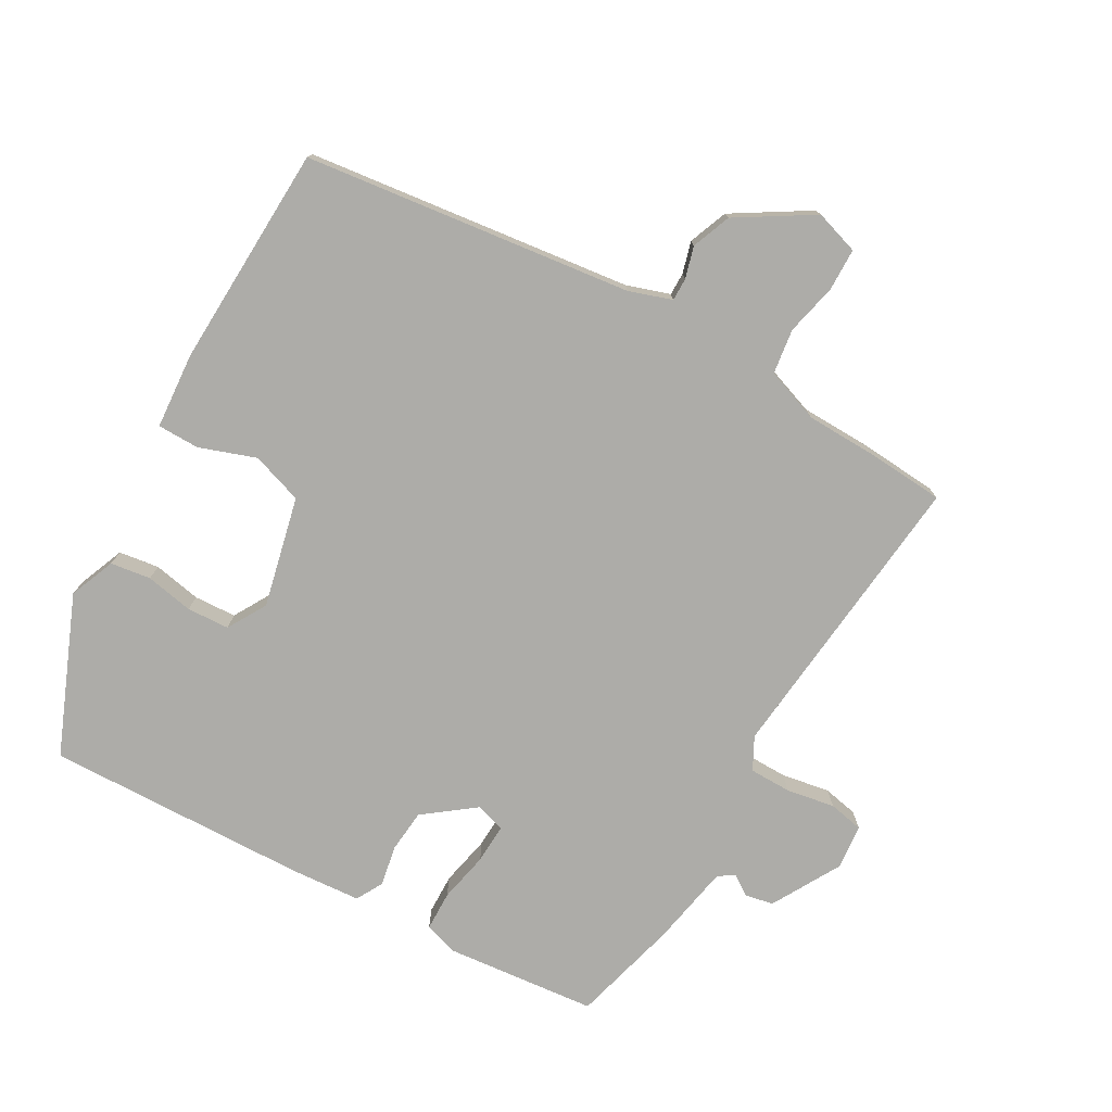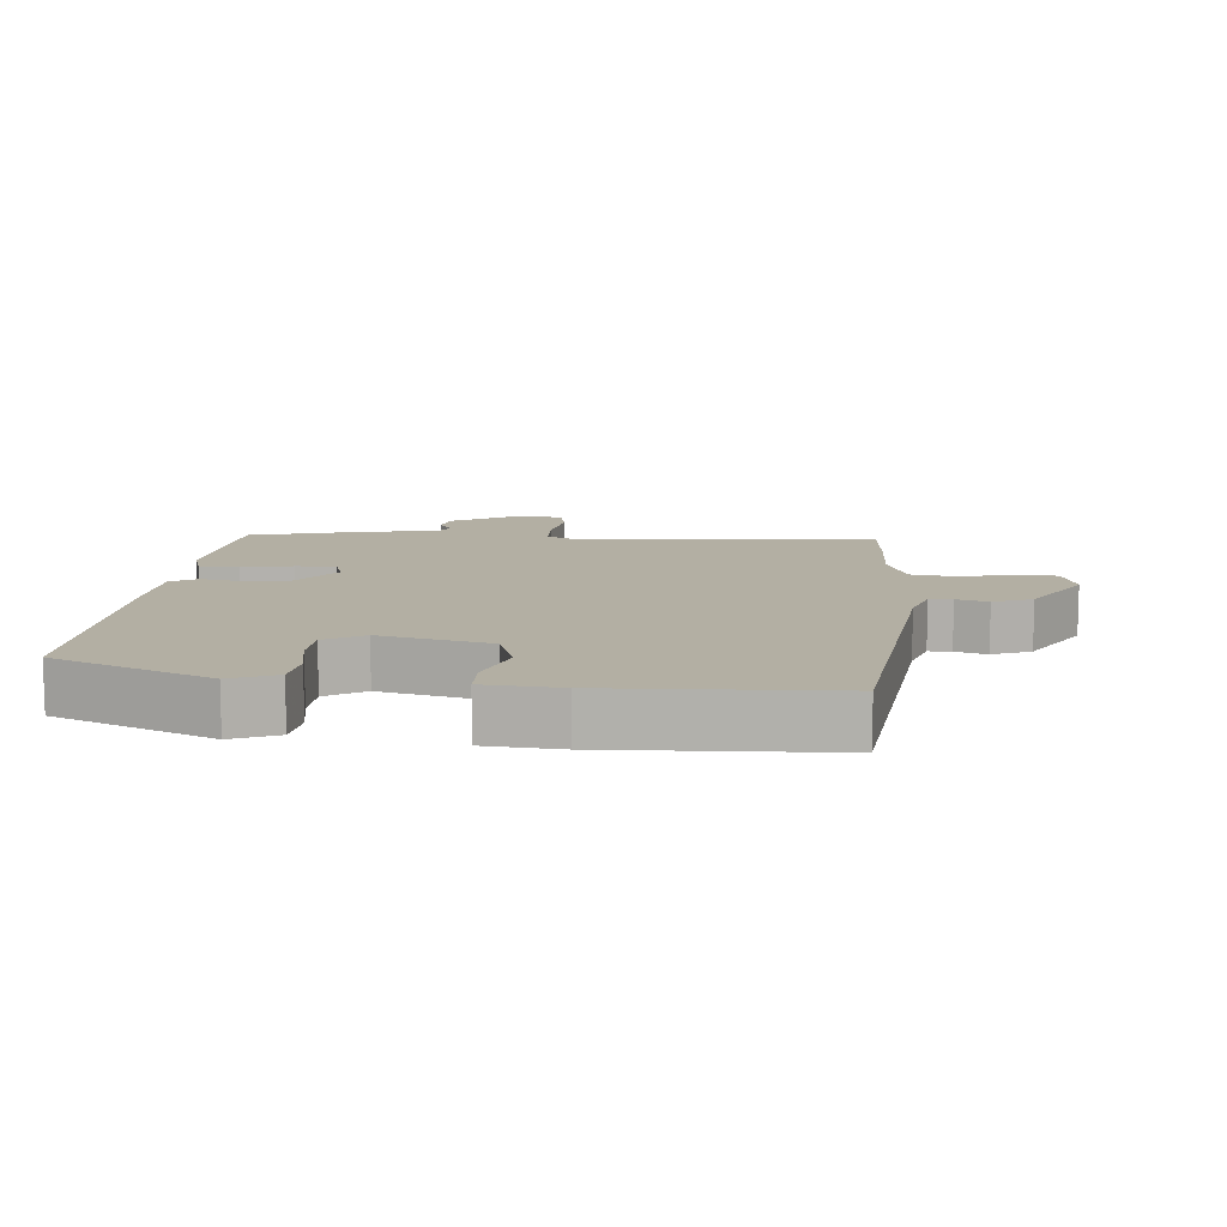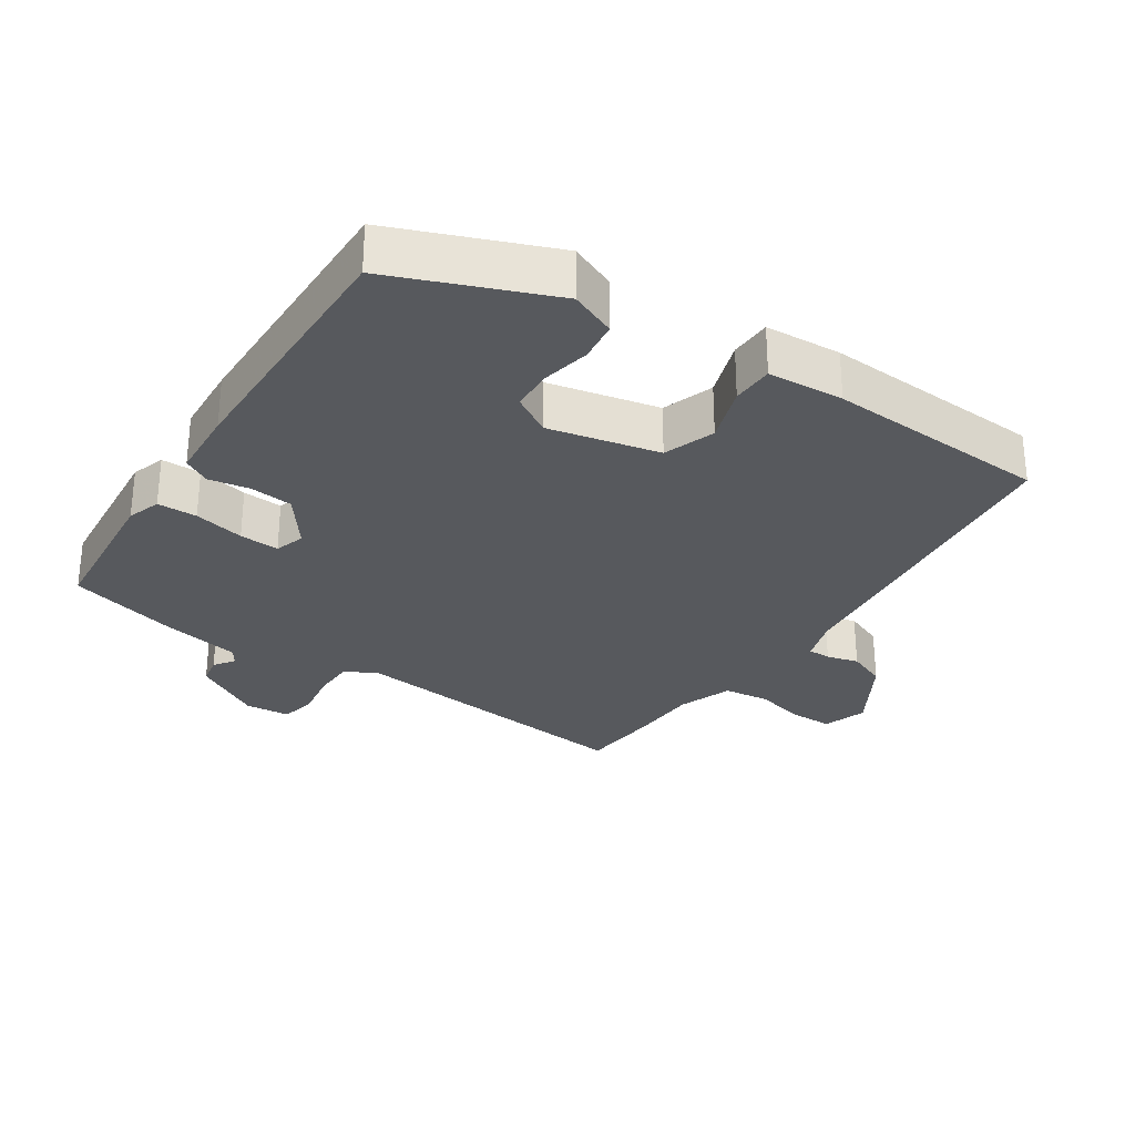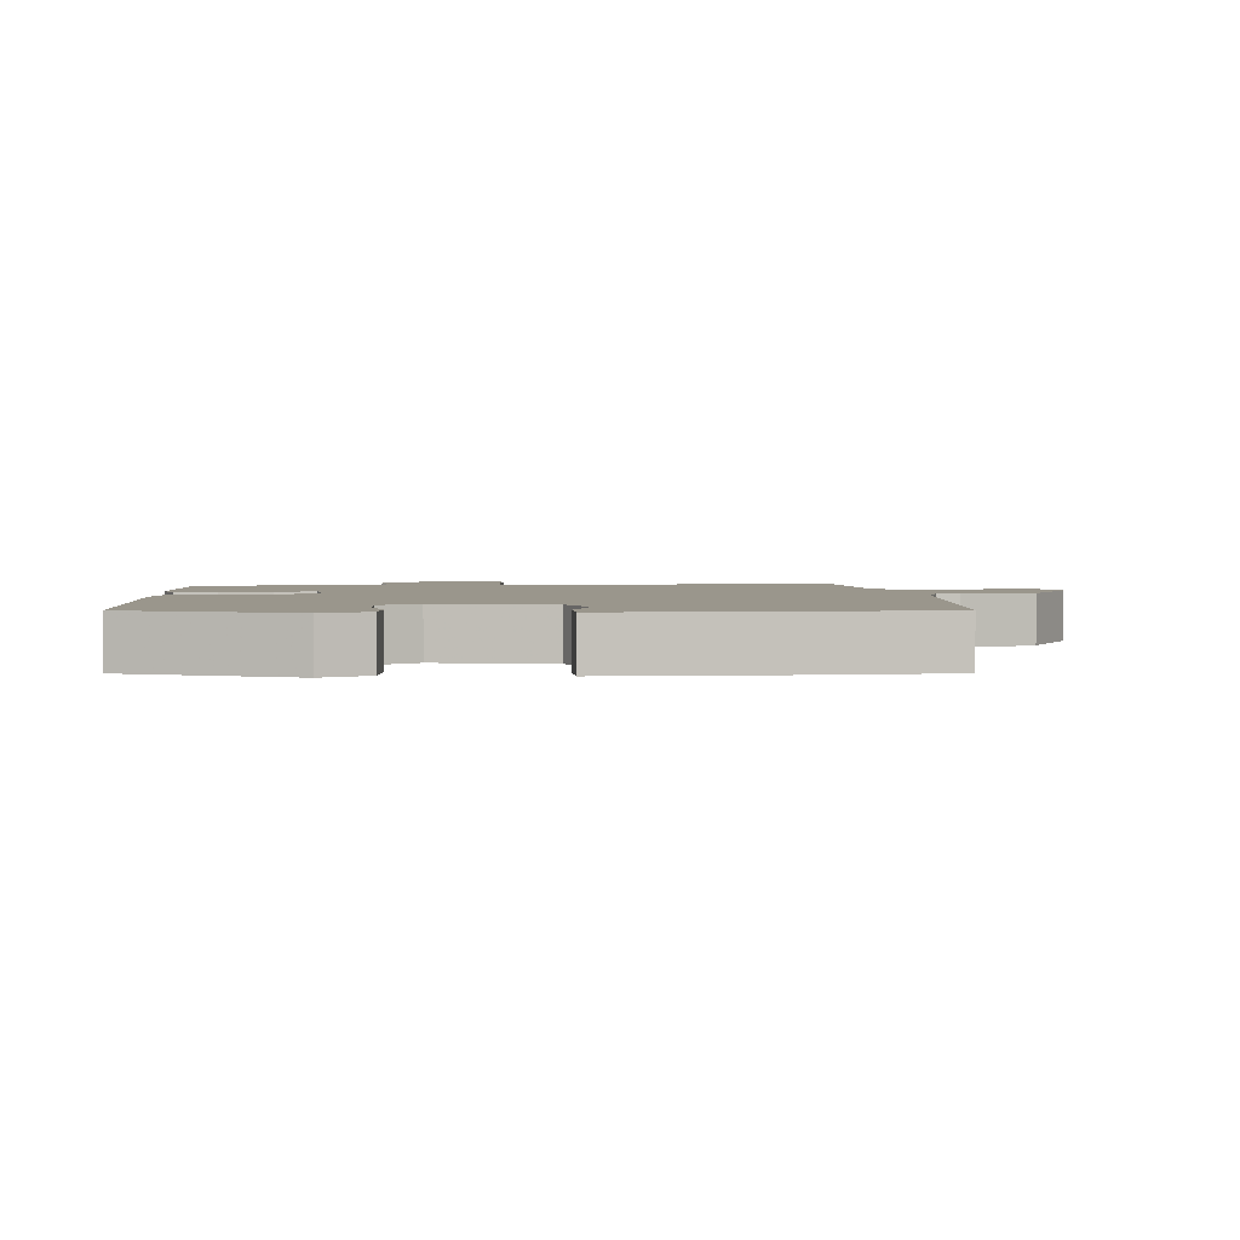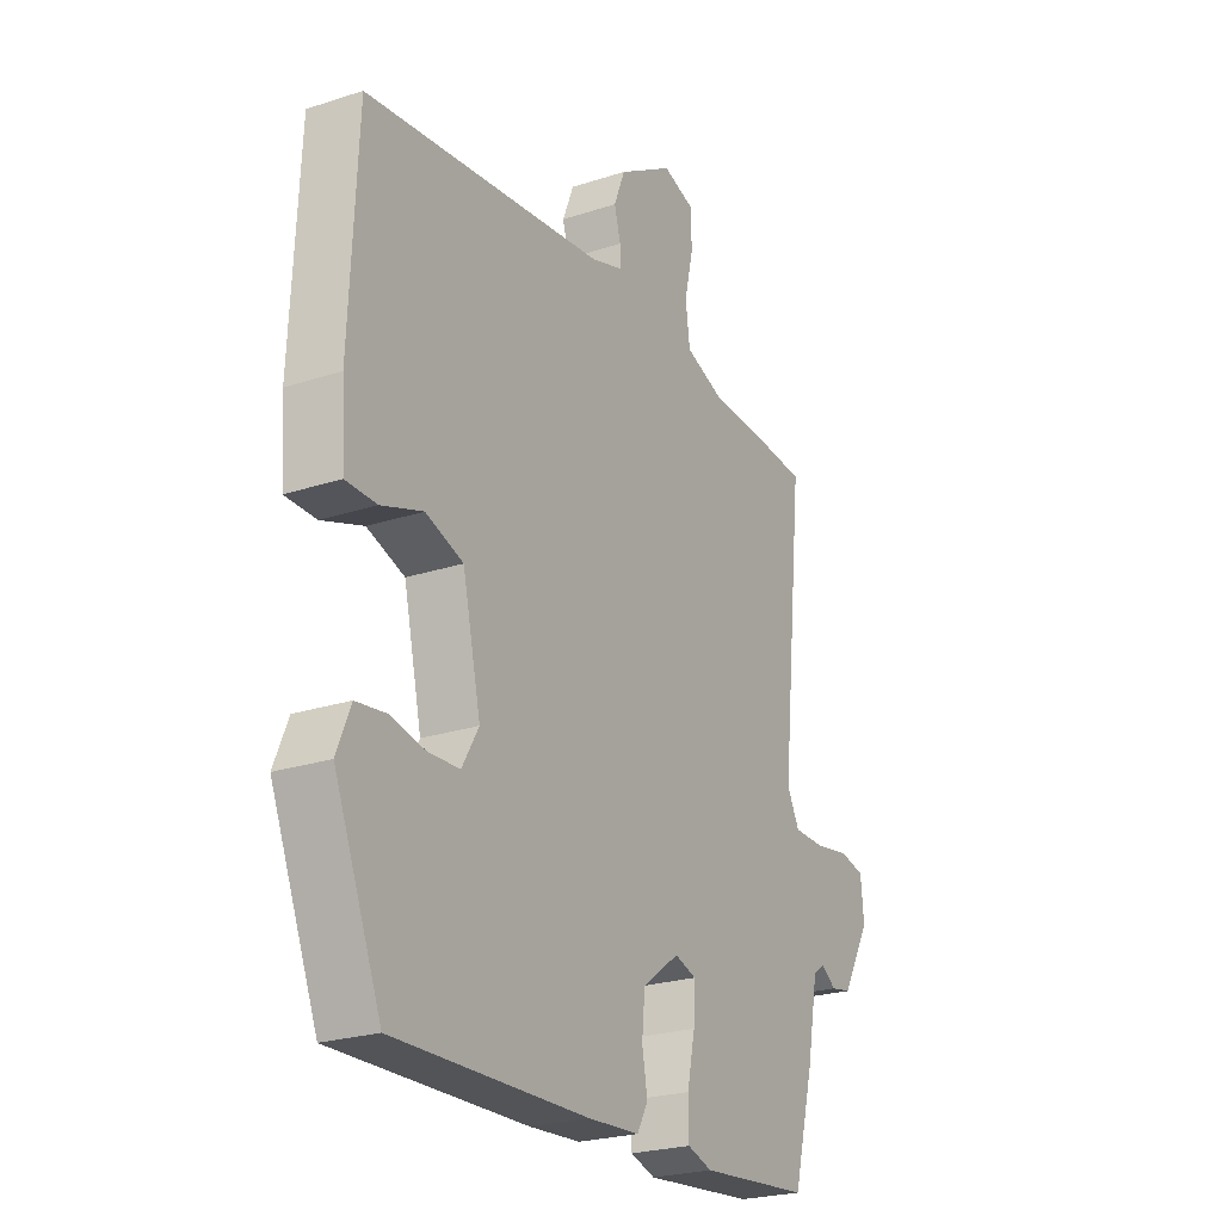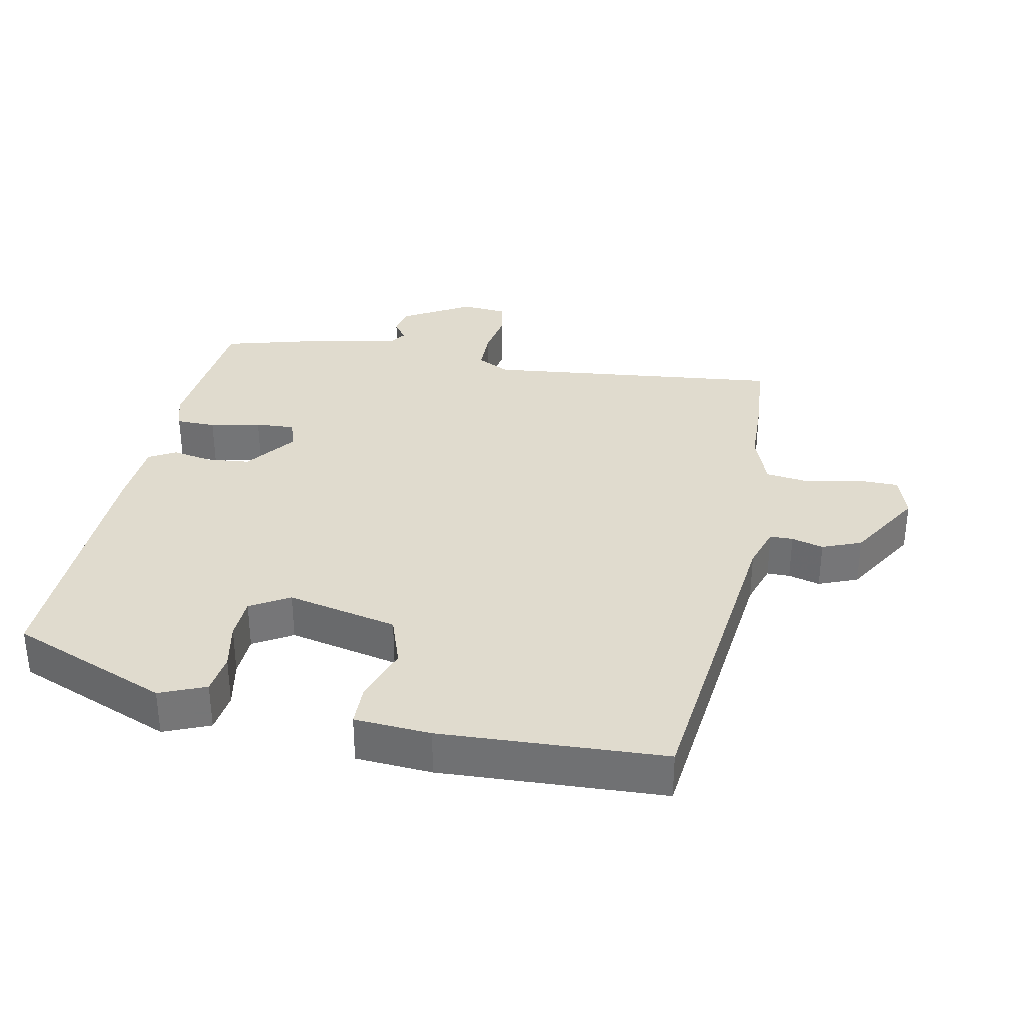
<metadata>
{"format":"obj","ext":"obj","renderer":"f3d","projection":"perspective","resolution":1024,"background":"white","views":[{"elev":-76.6,"azim":-29.3,"up":"+Y"},{"elev":11.1,"azim":-84.9,"up":"+Y"},{"elev":-29.1,"azim":-124.0,"up":"+Y"},{"elev":2.5,"azim":-95.5,"up":"+Y"},{"elev":-24.1,"azim":-61.5,"up":"+Z"},{"elev":33.6,"azim":-78.9,"up":"+Y"}]}
</metadata>
<code>
v 0.43 0.07 0.505
v 0.547 0.07 0.496
v 0.5 0.07 0.052
v 0.525 0.07 0.004
v 0.587 0.07 0.003
v 0.659 0.07 0.015
v 0.711 0.07 0.004
v 0.717 0.07 -0.063
v 0.659 0.07 -0.165
v 0.617 0.07 -0.173
v 0.587 0.07 -0.152
v 0.563 0.07 -0.168
v 0.54 0.07 -0.289
v 0.497 0.07 -0.449
v 0.272 0.07 -0.47
v 0.222 0.07 -0.454
v 0.221 0.07 -0.395
v 0.237 0.07 -0.32
v 0.24 0.07 -0.261
v 0.196 0.07 -0.247
v 0.121 0.07 -0.303
v 0.115 0.07 -0.367
v 0.126 0.07 -0.427
v 0.104 0.07 -0.467
v -0.001 0.07 -0.474
v -0.391 0.07 -0.483
v -0.486 0.07 -0.249
v -0.458 0.07 -0.181
v -0.398 0.07 -0.173
v -0.327 0.07 -0.187
v -0.264 0.07 -0.184
v -0.23 0.07 -0.126
v -0.267 0.07 0.038
v -0.343 0.07 0.064
v -0.427 0.07 0.035
v -0.489 0.07 0.036
v -0.497 0.07 0.149
v -0.482 0.07 0.48
v 0.004 0.07 0.537
v 0.068 0.07 0.558
v 0.068 0.07 0.592
v 0.055 0.07 0.639
v 0.078 0.07 0.697
v 0.19 0.07 0.765
v 0.255 0.07 0.744
v 0.256 0.07 0.681
v 0.238 0.07 0.604
v 0.247 0.07 0.537
v 0.327 0.07 0.508
v 0.43 0 0.505
v 0.547 0 0.496
v 0.5 0 0.052
v 0.525 0 0.004
v 0.587 0 0.003
v 0.659 0 0.015
v 0.711 0 0.004
v 0.717 0 -0.063
v 0.659 0 -0.165
v 0.617 0 -0.173
v 0.587 0 -0.152
v 0.563 0 -0.168
v 0.54 0 -0.289
v 0.497 0 -0.449
v 0.272 0 -0.47
v 0.222 0 -0.454
v 0.221 0 -0.395
v 0.237 0 -0.32
v 0.24 0 -0.261
v 0.196 0 -0.247
v 0.121 0 -0.303
v 0.115 0 -0.367
v 0.126 0 -0.427
v 0.104 0 -0.467
v -0.001 0 -0.474
v -0.391 0 -0.483
v -0.486 0 -0.249
v -0.458 0 -0.181
v -0.398 0 -0.173
v -0.327 0 -0.187
v -0.264 0 -0.184
v -0.23 0 -0.126
v -0.267 0 0.038
v -0.343 0 0.064
v -0.427 0 0.035
v -0.489 0 0.036
v -0.497 0 0.149
v -0.482 0 0.48
v 0.004 0 0.537
v 0.068 0 0.558
v 0.068 0 0.592
v 0.055 0 0.639
v 0.078 0 0.697
v 0.19 0 0.765
v 0.255 0 0.744
v 0.256 0 0.681
v 0.238 0 0.604
v 0.247 0 0.537
v 0.327 0 0.508
f 45 46 47
f 44 45 47
f 43 44 47
f 42 43 47
f 41 42 47
f 40 41 47 48
f 39 40 48 49
f 38 39 49
f 37 38 49
f 36 37 49
f 35 36 49
f 34 35 49
f 28 29 30
f 27 28 30
f 26 27 30
f 25 26 30
f 24 25 30
f 23 24 30
f 22 23 30
f 21 22 30 31
f 20 21 31 32
f 16 17 18
f 15 16 18
f 14 15 18
f 13 14 18
f 12 13 18
f 11 12 18 19
f 9 10 11
f 8 9 11
f 7 8 11
f 6 7 11
f 5 6 11
f 11 19 20
f 5 11 20
f 4 5 20
f 1 2 3
f 49 1 3
f 34 49 3
f 33 34 3
f 20 32 33
f 4 20 33
f 3 4 33
f 96 95 94
f 96 94 93
f 96 93 92
f 96 92 91
f 96 91 90
f 97 96 90 89
f 98 97 89 88
f 98 88 87
f 98 87 86
f 98 86 85
f 98 85 84
f 98 84 83
f 79 78 77
f 79 77 76
f 79 76 75
f 79 75 74
f 79 74 73
f 79 73 72
f 79 72 71
f 80 79 71 70
f 81 80 70 69
f 67 66 65
f 67 65 64
f 67 64 63
f 67 63 62
f 67 62 61
f 68 67 61 60
f 60 59 58
f 60 58 57
f 60 57 56
f 60 56 55
f 60 55 54
f 69 68 60
f 69 60 54
f 69 54 53
f 52 51 50
f 52 50 98
f 52 98 83
f 52 83 82
f 82 81 69
f 82 69 53
f 82 53 52
f 1 50 51 2
f 2 51 52 3
f 3 52 53 4
f 4 53 54 5
f 5 54 55 6
f 6 55 56 7
f 7 56 57 8
f 8 57 58 9
f 9 58 59 10
f 10 59 60 11
f 11 60 61 12
f 12 61 62 13
f 13 62 63 14
f 14 63 64 15
f 15 64 65 16
f 16 65 66 17
f 17 66 67 18
f 18 67 68 19
f 19 68 69 20
f 20 69 70 21
f 21 70 71 22
f 22 71 72 23
f 23 72 73 24
f 24 73 74 25
f 25 74 75 26
f 26 75 76 27
f 27 76 77 28
f 28 77 78 29
f 29 78 79 30
f 30 79 80 31
f 31 80 81 32
f 32 81 82 33
f 33 82 83 34
f 34 83 84 35
f 35 84 85 36
f 36 85 86 37
f 37 86 87 38
f 38 87 88 39
f 39 88 89 40
f 40 89 90 41
f 41 90 91 42
f 42 91 92 43
f 43 92 93 44
f 44 93 94 45
f 45 94 95 46
f 46 95 96 47
f 47 96 97 48
f 48 97 98 49
f 49 98 50 1

</code>
